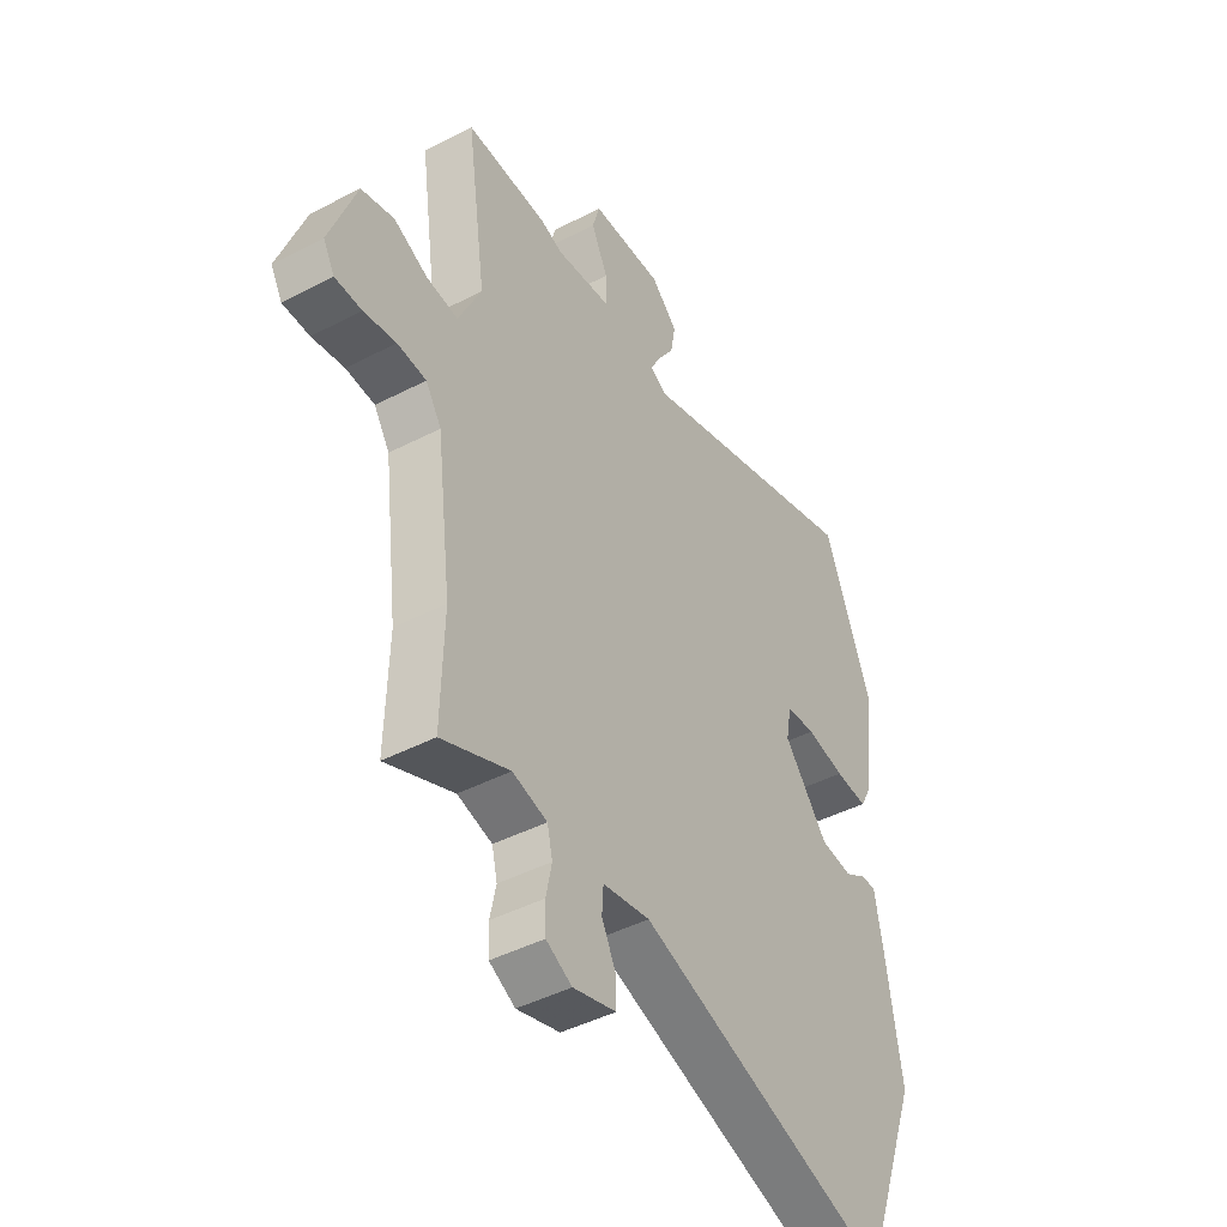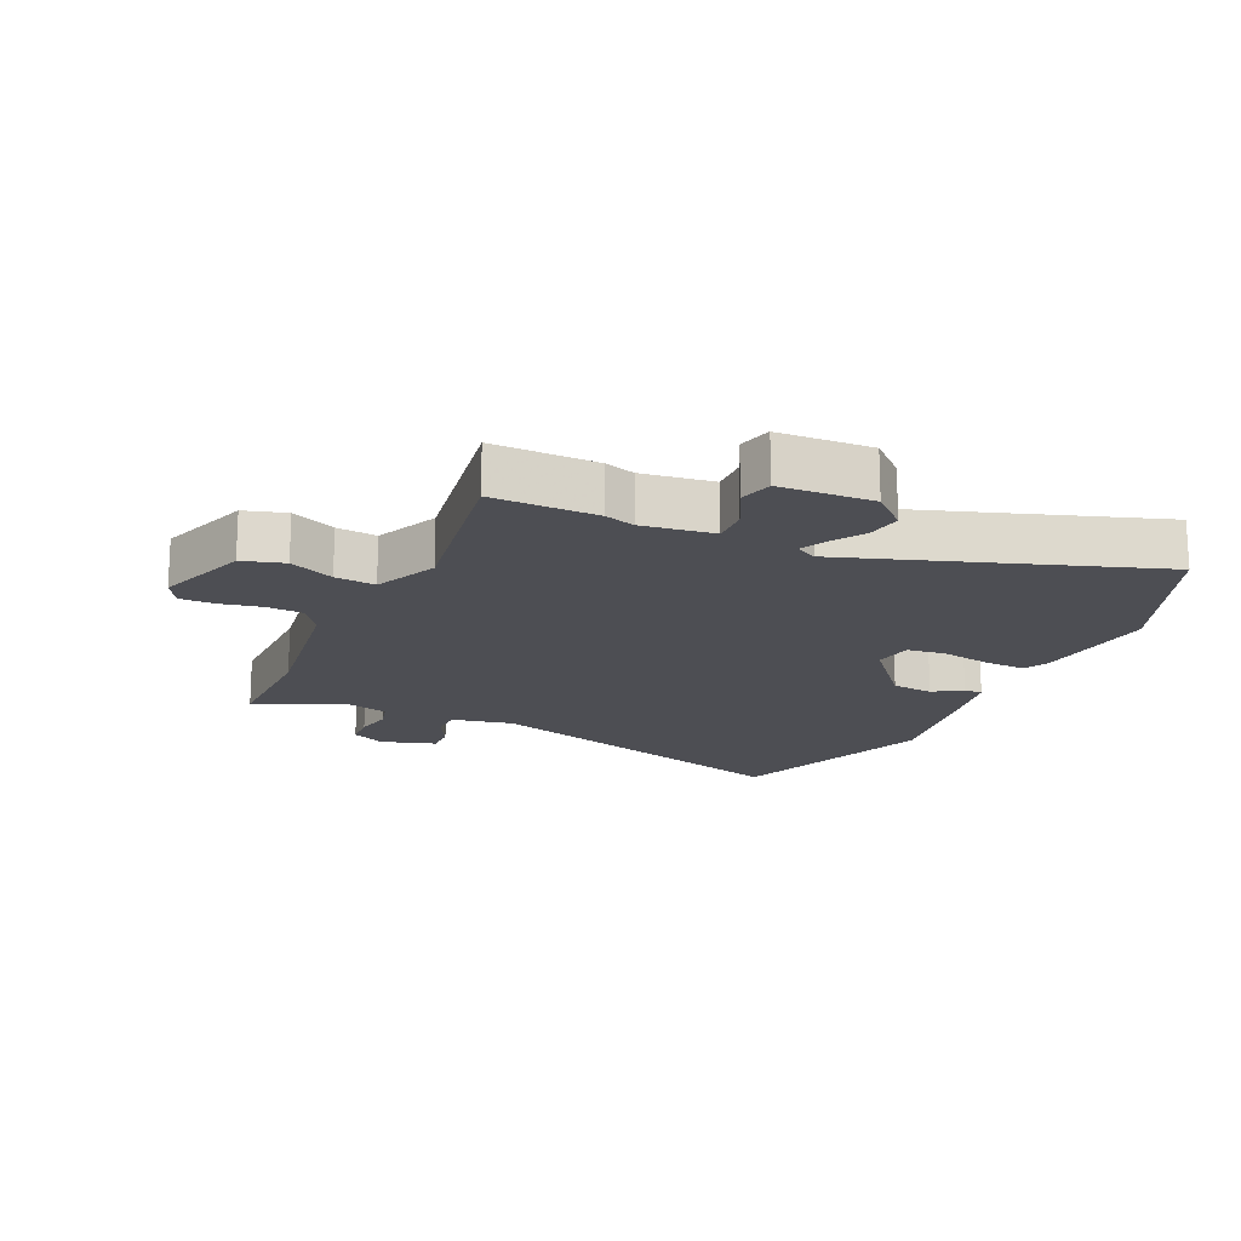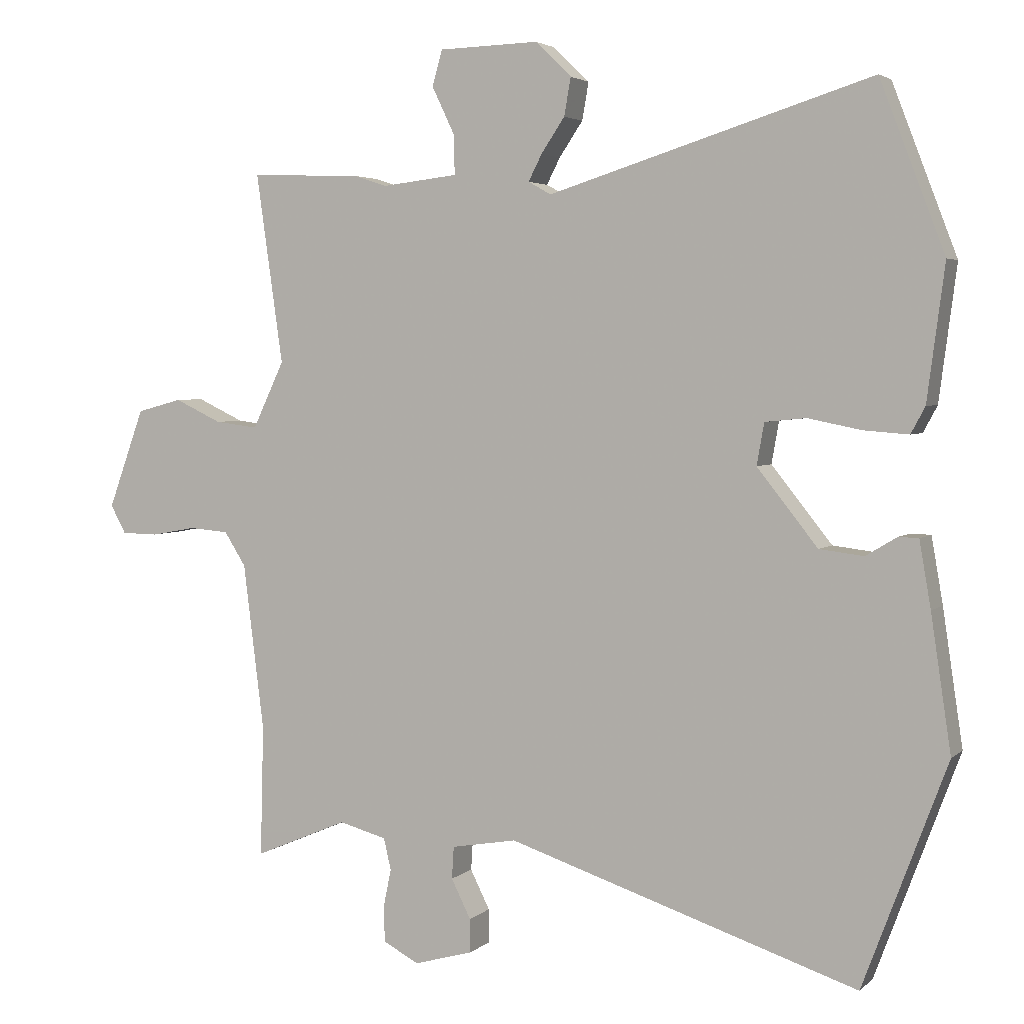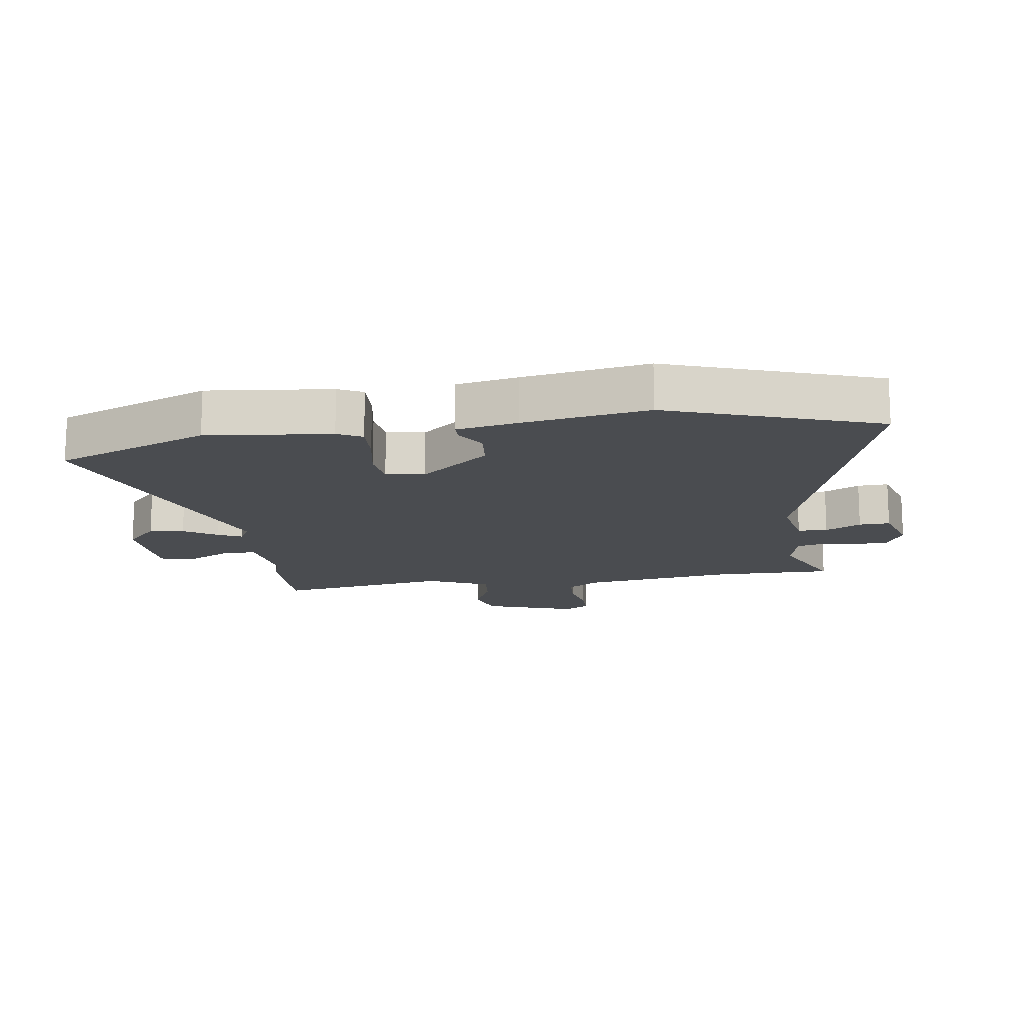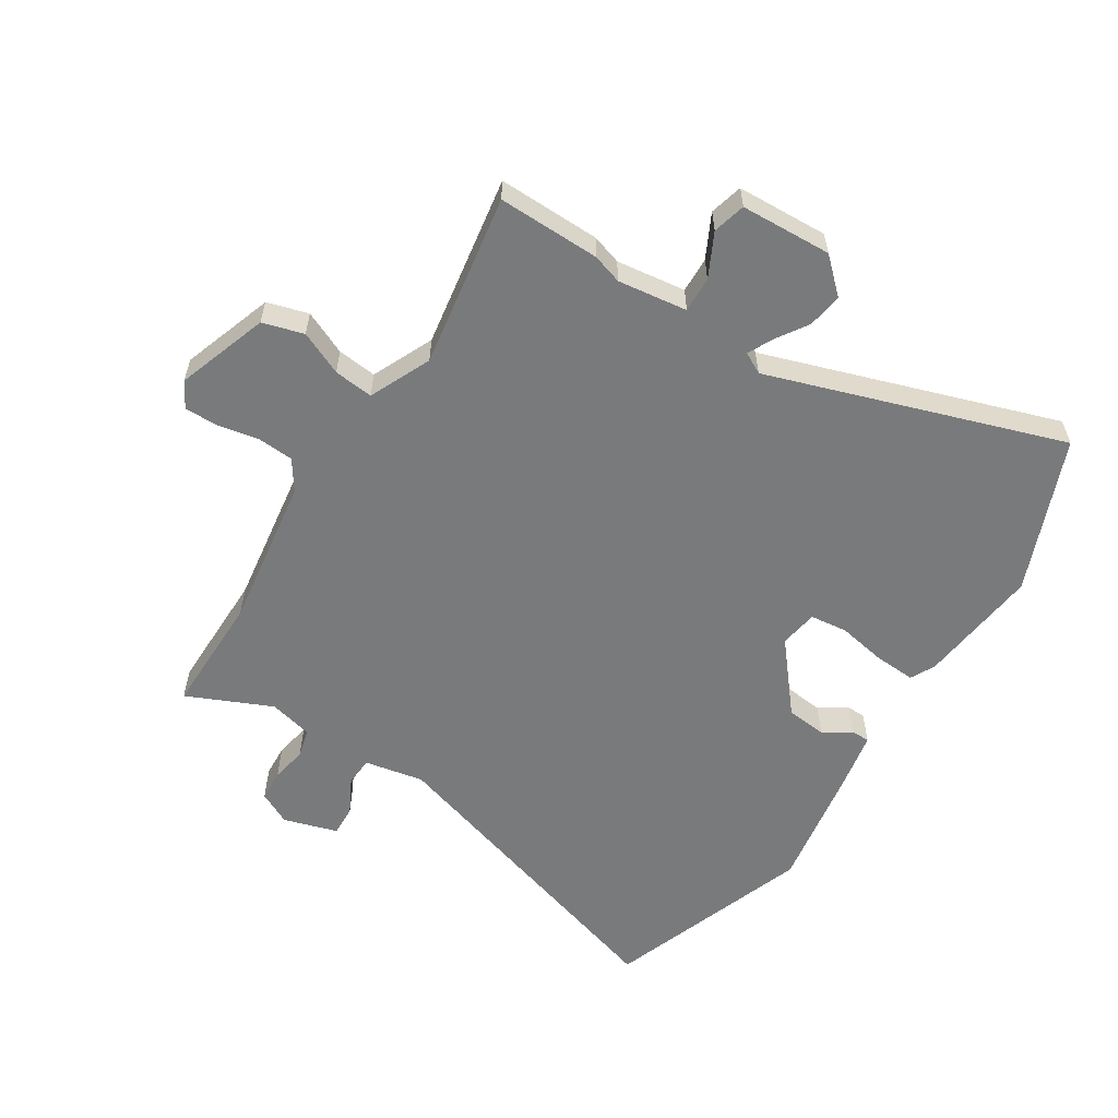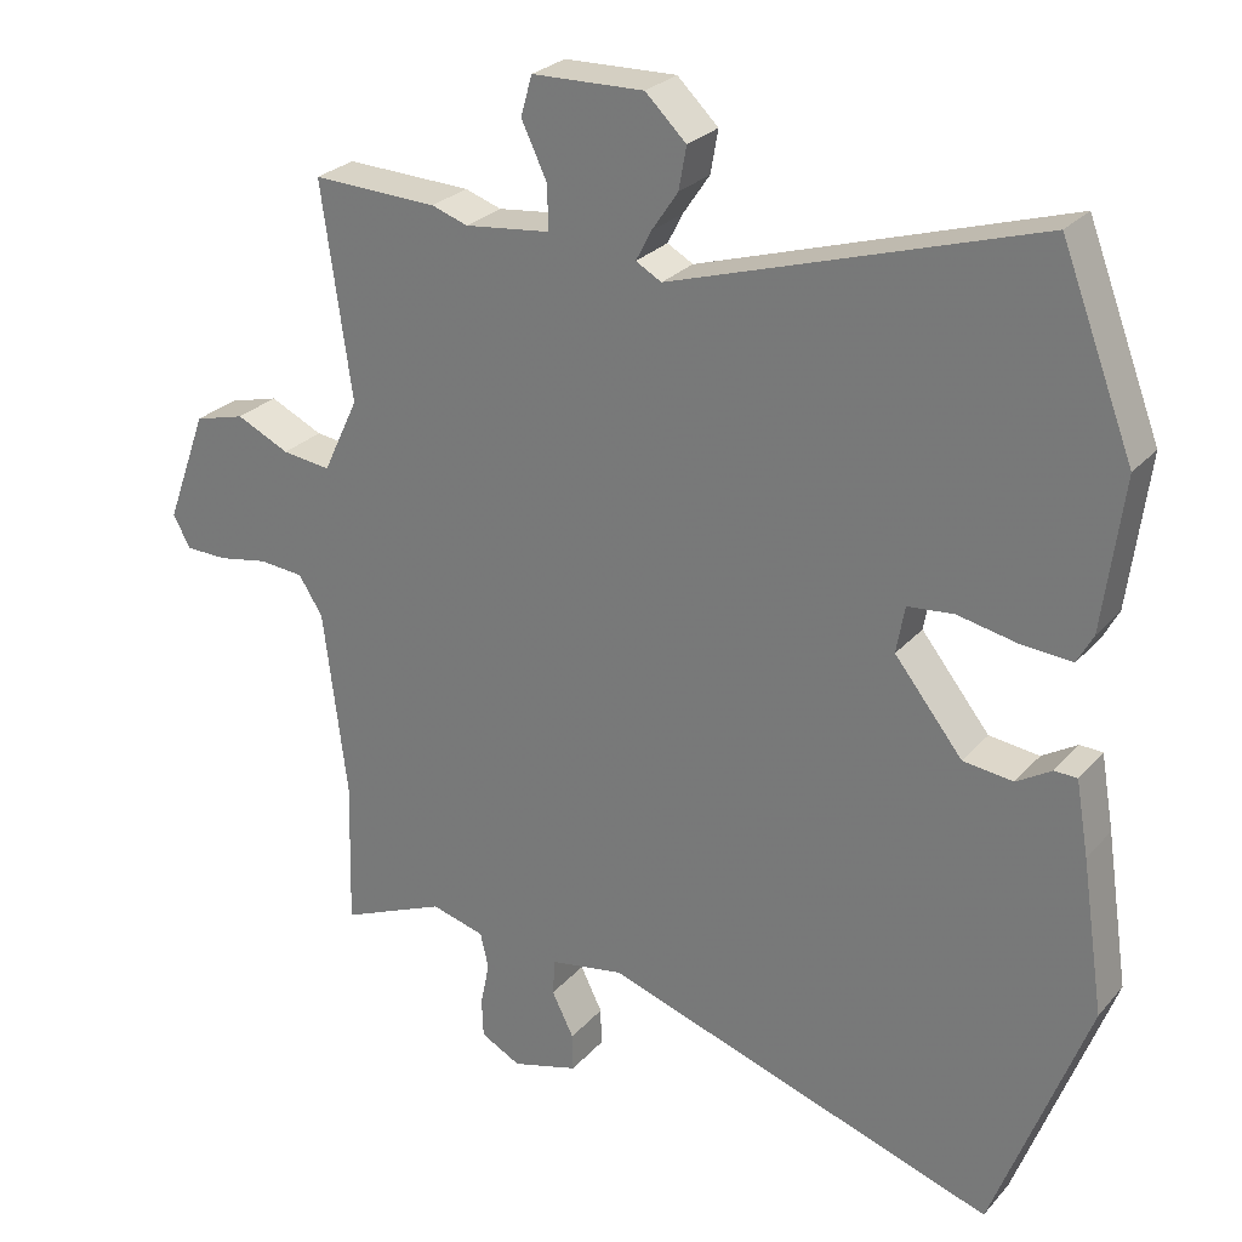
<metadata>
{"format":"obj","ext":"obj","renderer":"f3d","projection":"perspective","resolution":1024,"background":"white","views":[{"elev":-44.5,"azim":-58.8,"up":"+Z"},{"elev":-17.3,"azim":-23.5,"up":"+Y"},{"elev":3.6,"azim":23.1,"up":"+Z"},{"elev":-14.7,"azim":99.5,"up":"+Y"},{"elev":-58.0,"azim":-31.3,"up":"+Y"},{"elev":26.6,"azim":31.6,"up":"+Z"}]}
</metadata>
<code>
v -0.501 0.07 -0.535
v -0.496 0.07 -0.34
v -0.527 0.07 -0.092
v -0.559 0.07 -0.042
v -0.618 0.07 -0.037
v -0.684 0.07 -0.049
v -0.739 0.07 -0.048
v -0.762 0.07 -0.006
v -0.708 0.07 0.142
v -0.641 0.07 0.16
v -0.571 0.07 0.127
v -0.507 0.07 0.119
v -0.46 0.07 0.218
v -0.5 0.07 0.5
v -0.334 0.07 0.494
v -0.286 0.07 0.478
v -0.173 0.07 0.491
v -0.174 0.07 0.549
v -0.208 0.07 0.62
v -0.193 0.07 0.673
v -0.045 0.07 0.677
v 0.009 0.07 0.625
v -0.001 0.07 0.569
v -0.036 0.07 0.517
v -0.056 0.07 0.478
v -0.022 0.07 0.459
v 0.458 0.07 0.609
v 0.554 0.07 0.359
v 0.528 0.07 0.16
v 0.507 0.07 0.121
v 0.44 0.07 0.126
v 0.361 0.07 0.142
v 0.3 0.07 0.136
v 0.289 0.07 0.074
v 0.379 0.07 -0.039
v 0.445 0.07 -0.047
v 0.491 0.07 -0.019
v 0.521 0.07 -0.02
v 0.538 0.07 -0.118
v 0.568 0.07 -0.319
v 0.443 0.07 -0.653
v -0.079 0.07 -0.482
v -0.176 0.07 -0.499
v -0.179 0.07 -0.547
v -0.15 0.07 -0.605
v -0.149 0.07 -0.655
v -0.237 0.07 -0.68
v -0.29 0.07 -0.652
v -0.292 0.07 -0.6
v -0.28 0.07 -0.542
v -0.291 0.07 -0.495
v -0.362 0.07 -0.476
v -0.501 0 -0.535
v -0.496 0 -0.34
v -0.527 0 -0.092
v -0.559 0 -0.042
v -0.618 0 -0.037
v -0.684 0 -0.049
v -0.739 0 -0.048
v -0.762 0 -0.006
v -0.708 0 0.142
v -0.641 0 0.16
v -0.571 0 0.127
v -0.507 0 0.119
v -0.46 0 0.218
v -0.5 0 0.5
v -0.334 0 0.494
v -0.286 0 0.478
v -0.173 0 0.491
v -0.174 0 0.549
v -0.208 0 0.62
v -0.193 0 0.673
v -0.045 0 0.677
v 0.009 0 0.625
v -0.001 0 0.569
v -0.036 0 0.517
v -0.056 0 0.478
v -0.022 0 0.459
v 0.458 0 0.609
v 0.554 0 0.359
v 0.528 0 0.16
v 0.507 0 0.121
v 0.44 0 0.126
v 0.361 0 0.142
v 0.3 0 0.136
v 0.289 0 0.074
v 0.379 0 -0.039
v 0.445 0 -0.047
v 0.491 0 -0.019
v 0.521 0 -0.02
v 0.538 0 -0.118
v 0.568 0 -0.319
v 0.443 0 -0.653
v -0.079 0 -0.482
v -0.176 0 -0.499
v -0.179 0 -0.547
v -0.15 0 -0.605
v -0.149 0 -0.655
v -0.237 0 -0.68
v -0.29 0 -0.652
v -0.292 0 -0.6
v -0.28 0 -0.542
v -0.291 0 -0.495
v -0.362 0 -0.476
f 48 49 50
f 47 48 50
f 46 47 50
f 45 46 50
f 44 45 50
f 43 44 50 51
f 42 43 51 52
f 40 41 42
f 39 40 42
f 38 39 42
f 37 38 42
f 36 37 42
f 35 36 42 52
f 30 31 32
f 29 30 32
f 28 29 32
f 27 28 32
f 26 27 32
f 25 26 32 33
f 22 23 24
f 21 22 24
f 20 21 24
f 19 20 24
f 18 19 24
f 17 18 24 25
f 25 33 34
f 17 25 34
f 16 17 34
f 16 34 35
f 15 16 35
f 14 15 35
f 13 14 35
f 9 10 11
f 8 9 11
f 7 8 11
f 6 7 11
f 5 6 11
f 4 5 11 12
f 52 1 2
f 35 52 2
f 13 35 2
f 3 4 12 13
f 2 3 13
f 102 101 100
f 102 100 99
f 102 99 98
f 102 98 97
f 102 97 96
f 103 102 96 95
f 104 103 95 94
f 94 93 92
f 94 92 91
f 94 91 90
f 94 90 89
f 94 89 88
f 104 94 88 87
f 84 83 82
f 84 82 81
f 84 81 80
f 84 80 79
f 84 79 78
f 85 84 78 77
f 76 75 74
f 76 74 73
f 76 73 72
f 76 72 71
f 76 71 70
f 77 76 70 69
f 86 85 77
f 86 77 69
f 86 69 68
f 87 86 68
f 87 68 67
f 87 67 66
f 87 66 65
f 63 62 61
f 63 61 60
f 63 60 59
f 63 59 58
f 63 58 57
f 64 63 57 56
f 54 53 104
f 54 104 87
f 54 87 65
f 65 64 56 55
f 65 55 54
f 1 53 54 2
f 2 54 55 3
f 3 55 56 4
f 4 56 57 5
f 5 57 58 6
f 6 58 59 7
f 7 59 60 8
f 8 60 61 9
f 9 61 62 10
f 10 62 63 11
f 11 63 64 12
f 12 64 65 13
f 13 65 66 14
f 14 66 67 15
f 15 67 68 16
f 16 68 69 17
f 17 69 70 18
f 18 70 71 19
f 19 71 72 20
f 20 72 73 21
f 21 73 74 22
f 22 74 75 23
f 23 75 76 24
f 24 76 77 25
f 25 77 78 26
f 26 78 79 27
f 27 79 80 28
f 28 80 81 29
f 29 81 82 30
f 30 82 83 31
f 31 83 84 32
f 32 84 85 33
f 33 85 86 34
f 34 86 87 35
f 35 87 88 36
f 36 88 89 37
f 37 89 90 38
f 38 90 91 39
f 39 91 92 40
f 40 92 93 41
f 41 93 94 42
f 42 94 95 43
f 43 95 96 44
f 44 96 97 45
f 45 97 98 46
f 46 98 99 47
f 47 99 100 48
f 48 100 101 49
f 49 101 102 50
f 50 102 103 51
f 51 103 104 52
f 52 104 53 1

</code>
